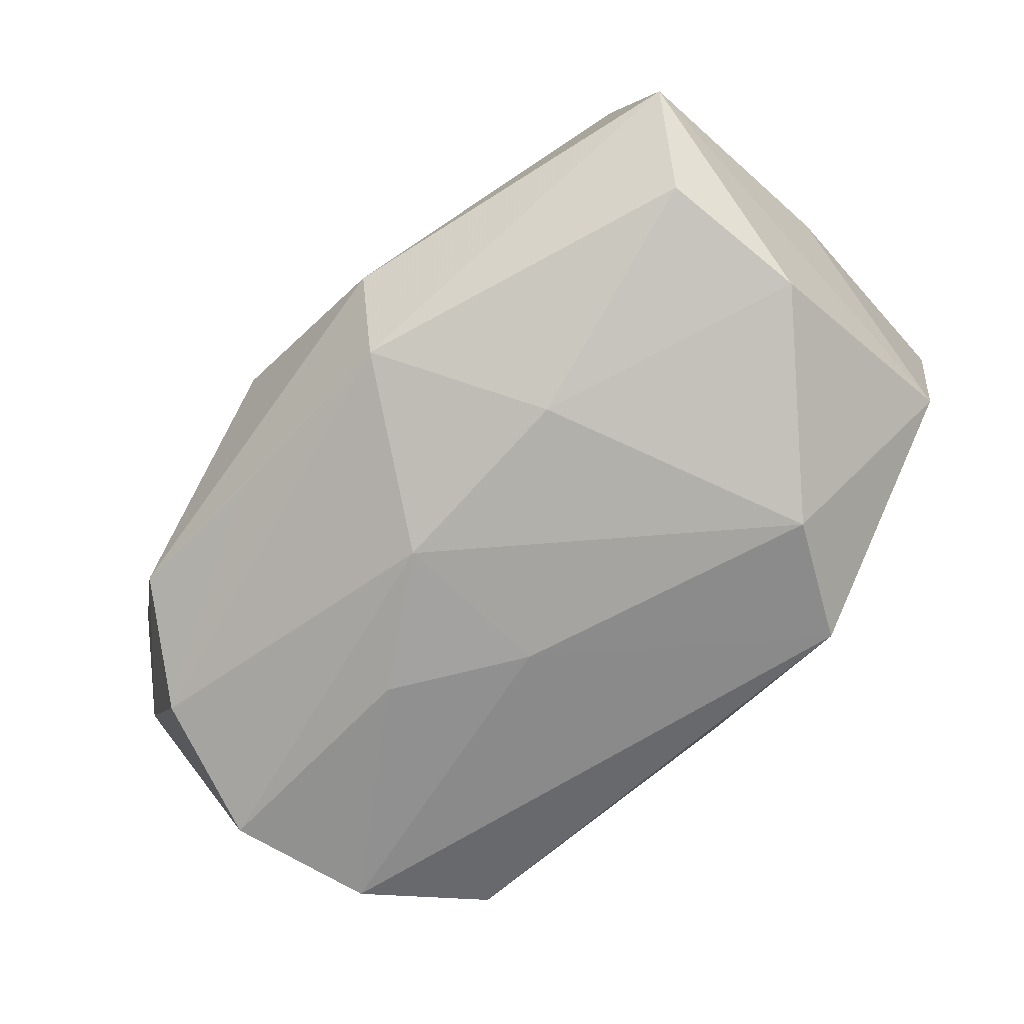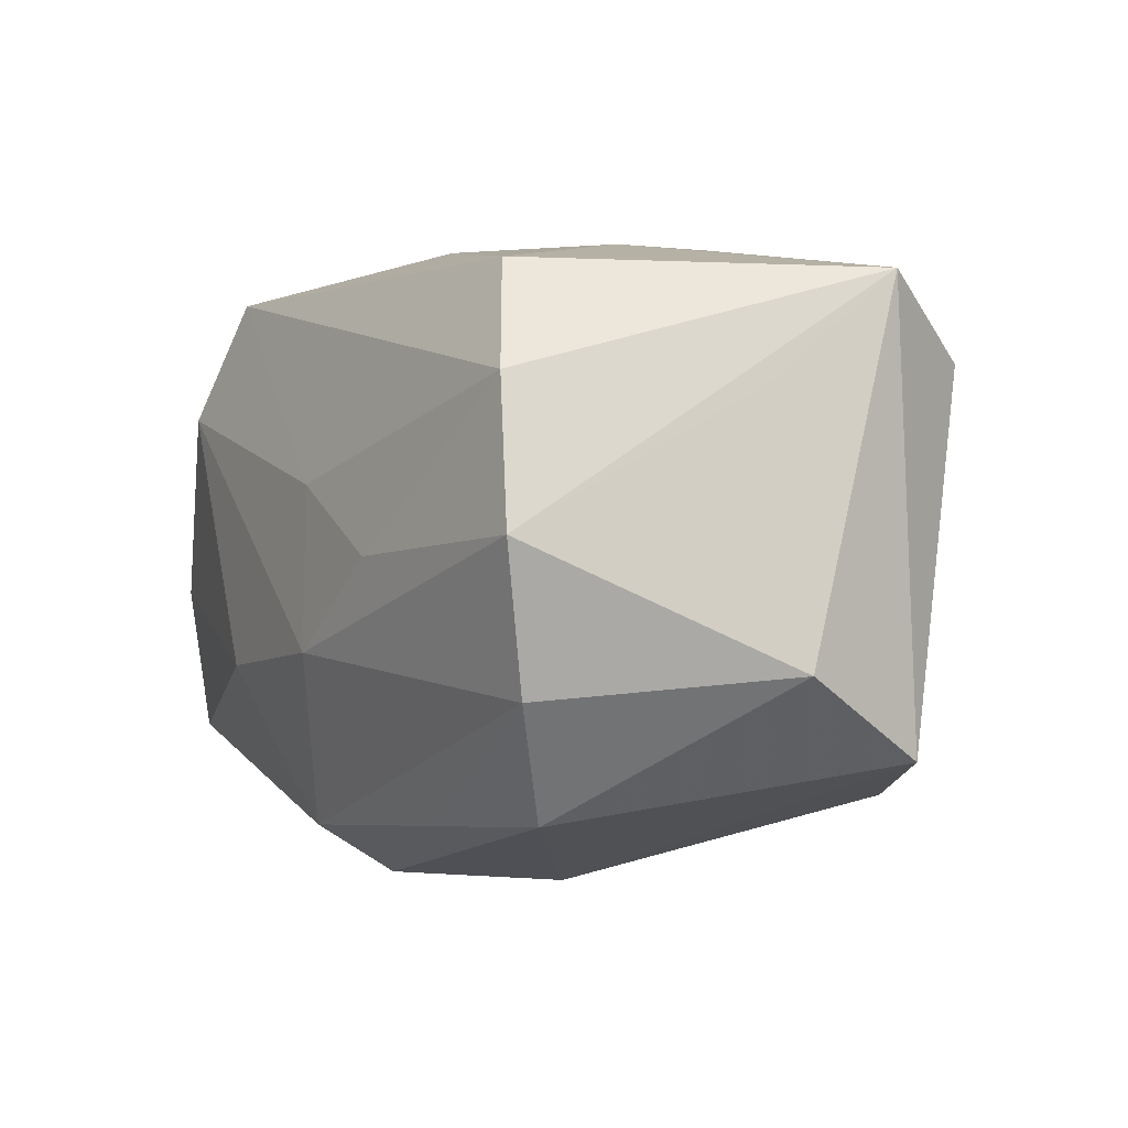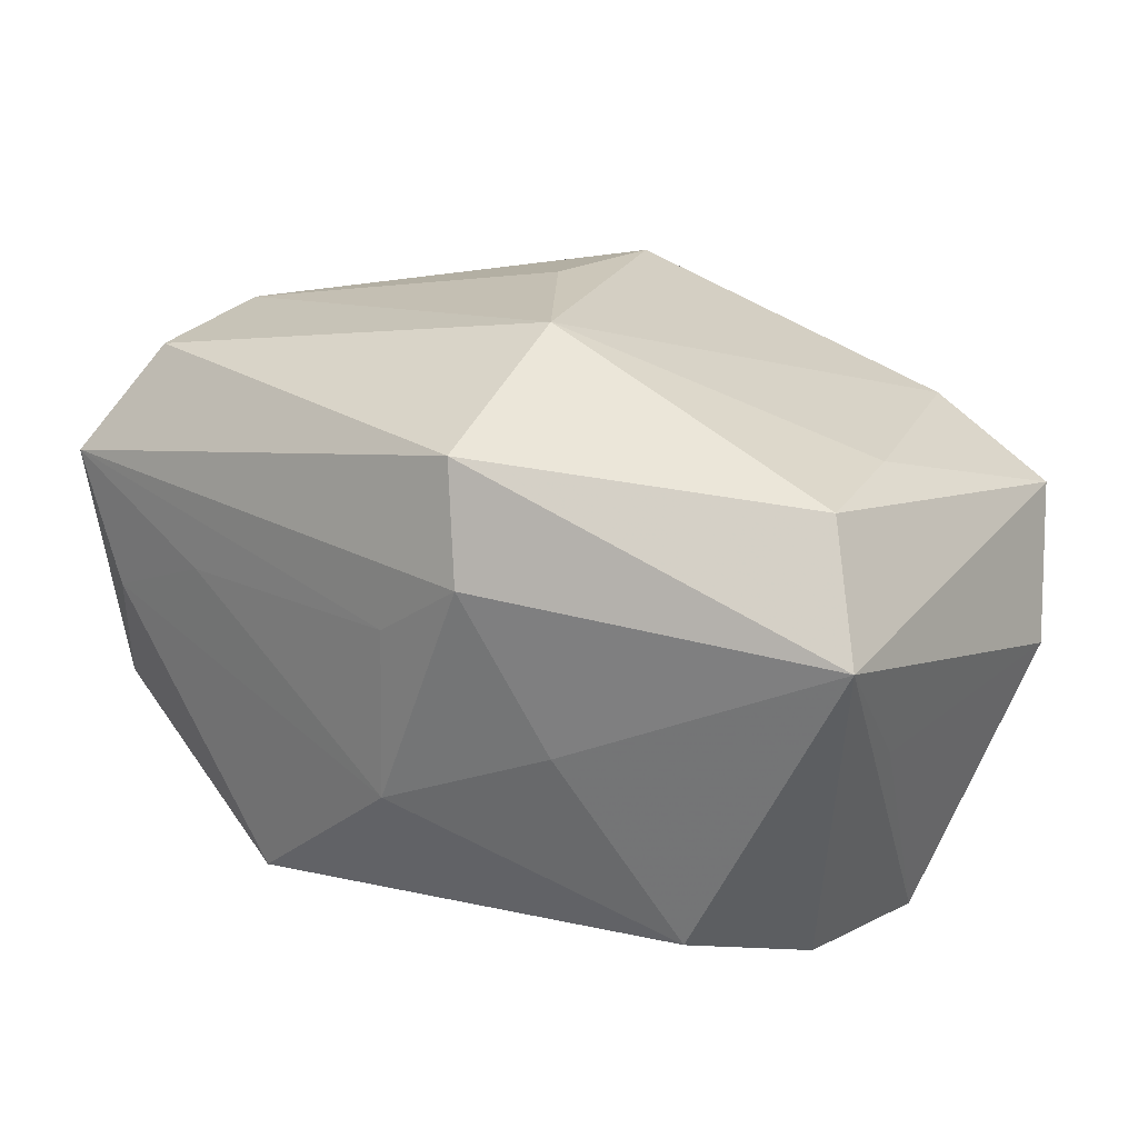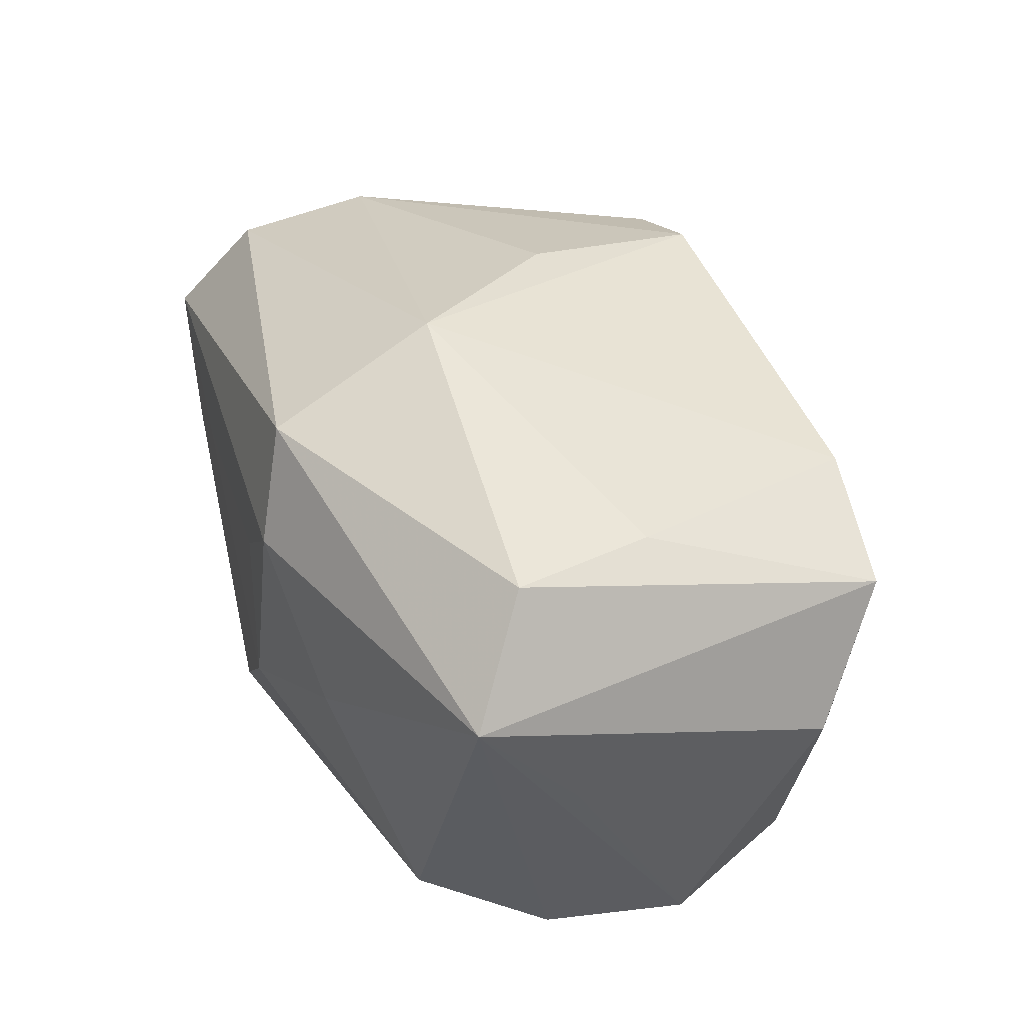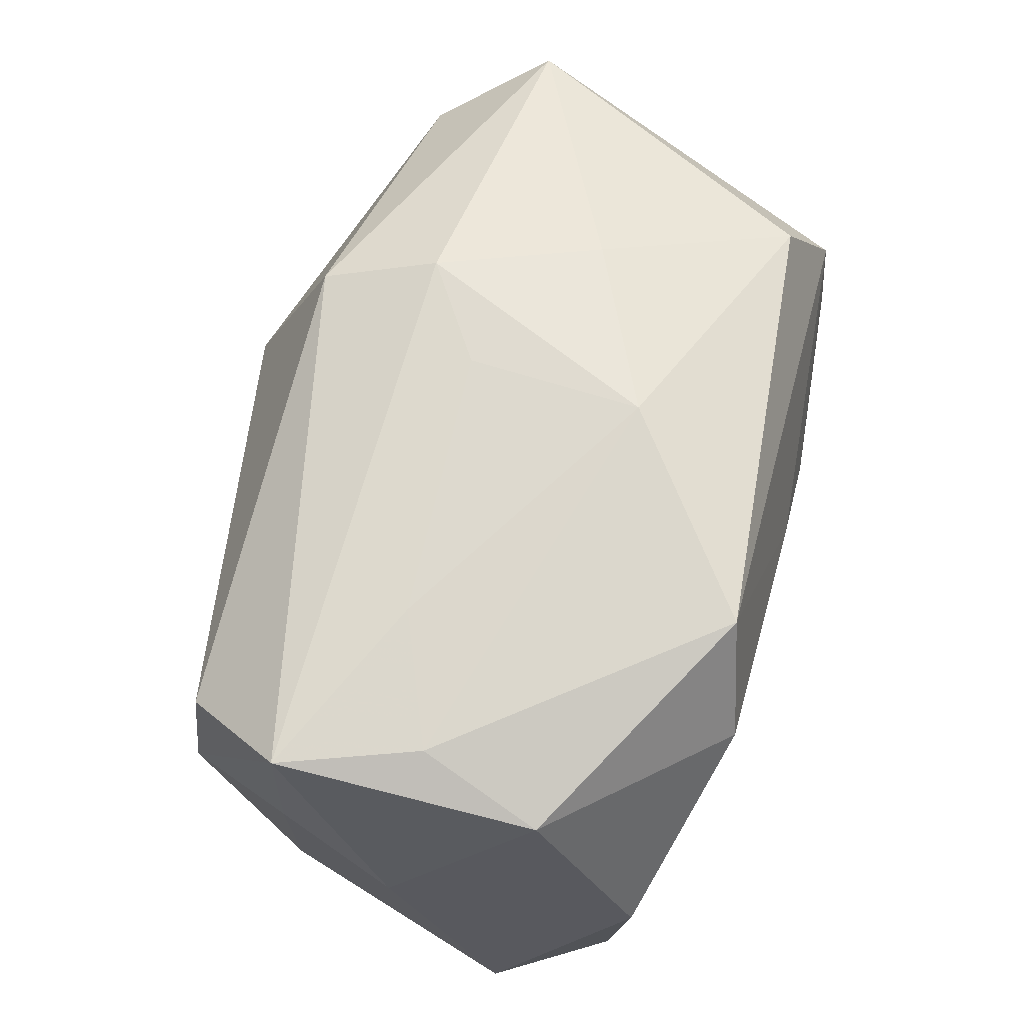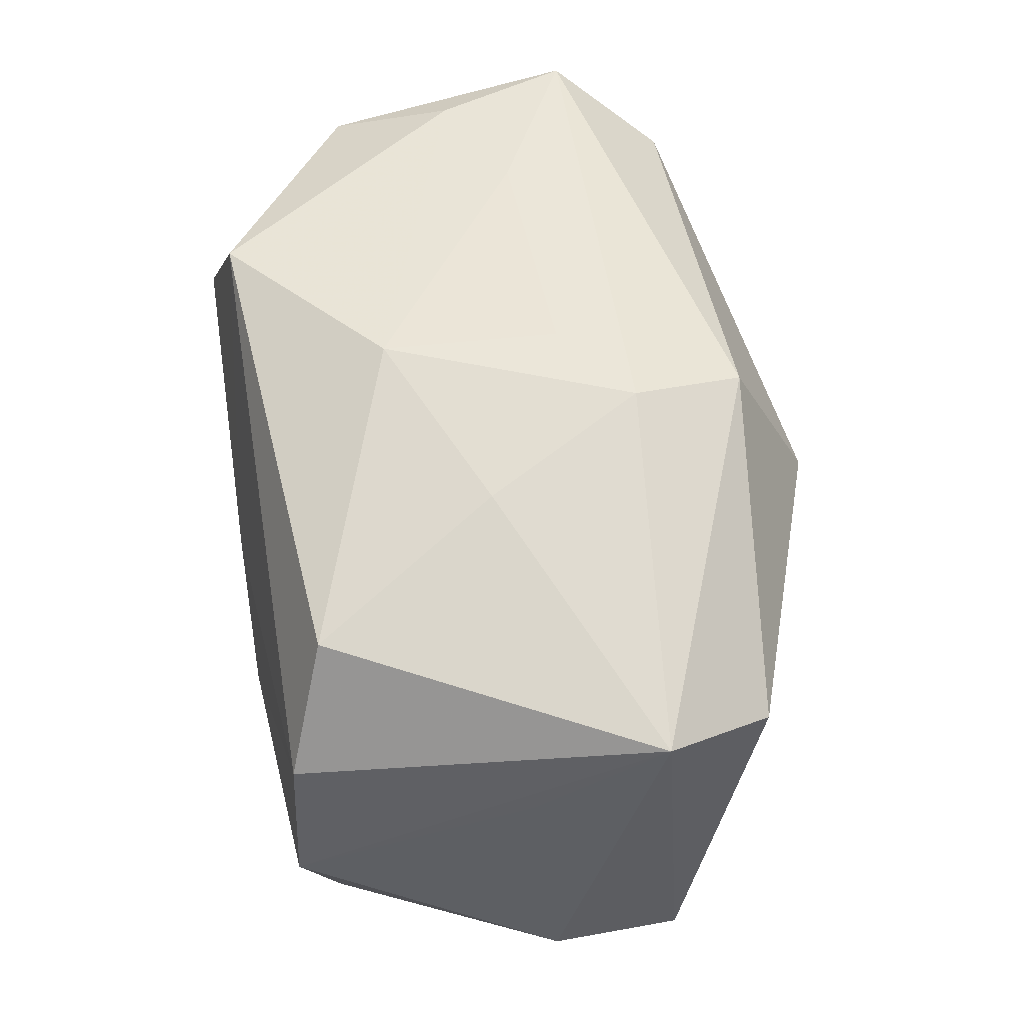
<metadata>
{"format":"obj","ext":"obj","renderer":"f3d","projection":"perspective","resolution":1024,"background":"white","views":[{"elev":-73.3,"azim":47.6,"up":"+Z"},{"elev":-6.7,"azim":-119.7,"up":"+Y"},{"elev":22.2,"azim":-144.9,"up":"+Z"},{"elev":33.6,"azim":-113.0,"up":"+Z"},{"elev":64.0,"azim":105.8,"up":"+Y"},{"elev":54.4,"azim":-98.2,"up":"+Y"}]}
</metadata>
<code>
v 0.0002893 -0.02162 0.008315
v -0.0005707 0.02207 -0.008488
v -0.001016 0.02214 0.004321
v 0.004189 -0.01782 0.02122
v 0.02762 0.01809 -0.0005034
v -0.01214 -0.002529 -0.02094
v -0.03142 -0.01619 0.009872
v -0.005864 0.02064 0.0173
v 0.007739 -0.02347 -0.008904
v -0.02919 0.01106 0.01546
v 0.002978 -0.00422 0.02265
v 0.01794 0.01122 -0.02107
v 0.02723 0.002212 0.01832
v -0.02709 0.007717 -0.01858
v -0.02601 -0.01283 -0.0164
v 0.012 -0.01799 0.01908
v 0.03128 0.01784 0.00943
v -0.02689 0.0003225 0.01531
v 0.02981 -0.000911 -0.01691
v 0.01156 -0.008199 -0.02015
v 0.02677 0.0128 0.01726
v 0.005288 -0.02002 -0.01615
v 0.01831 0.01964 0.003418
v -0.002843 -0.008284 -0.02107
v 0.02841 -0.01281 0.01092
v 0.02912 -0.01165 -0.01536
v -0.02909 -0.002875 -0.01918
v 0.03009 0.01513 -0.009337
v -0.03415 -0.01111 -0.0002033
v -0.01018 -0.02001 -0.01402
v 0.02887 -0.01686 0.002679
v 0.01289 0.01949 -0.01922
v -0.005316 0.008344 0.02323
v -0.02055 -0.02042 -0.0122
v -0.005694 -0.02203 0.005623
v -0.03357 0.01588 0.007272
v -0.00305 0.003458 -0.02107
v -0.005717 -0.024 -0.001974
v -0.02156 -0.01806 0.01424
v 0.03143 0.007046 0.009541
v -0.007967 0.02285 0.009066
v -0.0322 0.007694 -0.001817
v 0.03305 0.0008349 0.001248
v 0.03305 -0.01627 -0.007016
v -0.02191 0.01632 -0.01571
v -0.01395 0.02057 -0.002287
f 28 17 43
f 43 44 28
f 12 32 28
f 24 12 20
f 45 14 36
f 2 32 45
f 45 32 14
f 36 7 10
f 29 7 36
f 33 4 11
f 17 21 13
f 13 11 4
f 13 21 33
f 33 11 13
f 12 28 19
f 19 28 44
f 19 20 12
f 17 28 5
f 5 28 32
f 5 32 2
f 24 20 22
f 2 45 46
f 46 45 36
f 37 6 14
f 37 32 12
f 14 32 37
f 37 12 24
f 24 6 37
f 42 29 36
f 24 22 15
f 2 3 23
f 23 3 17
f 23 5 2
f 17 5 23
f 17 3 41
f 41 46 36
f 41 3 2
f 2 46 41
f 43 17 40
f 17 13 40
f 25 40 13
f 25 44 43
f 43 40 25
f 20 19 26
f 26 22 20
f 26 19 44
f 44 22 26
f 18 10 7
f 33 10 18
f 27 15 29
f 29 42 27
f 14 6 27
f 36 14 27
f 27 42 36
f 27 6 24
f 24 15 27
f 7 29 34
f 29 15 34
f 34 38 7
f 7 38 39
f 39 4 33
f 39 18 7
f 33 18 39
f 9 22 44
f 9 34 22
f 38 34 9
f 36 10 8
f 8 41 36
f 8 10 33
f 33 21 8
f 8 21 17
f 17 41 8
f 16 13 4
f 16 25 13
f 30 15 22
f 22 34 30
f 30 34 15
f 4 39 35
f 35 39 38
f 44 25 31
f 25 16 31
f 31 9 44
f 31 16 9
f 4 35 1
f 1 35 38
f 1 16 4
f 38 9 1
f 9 16 1

</code>
